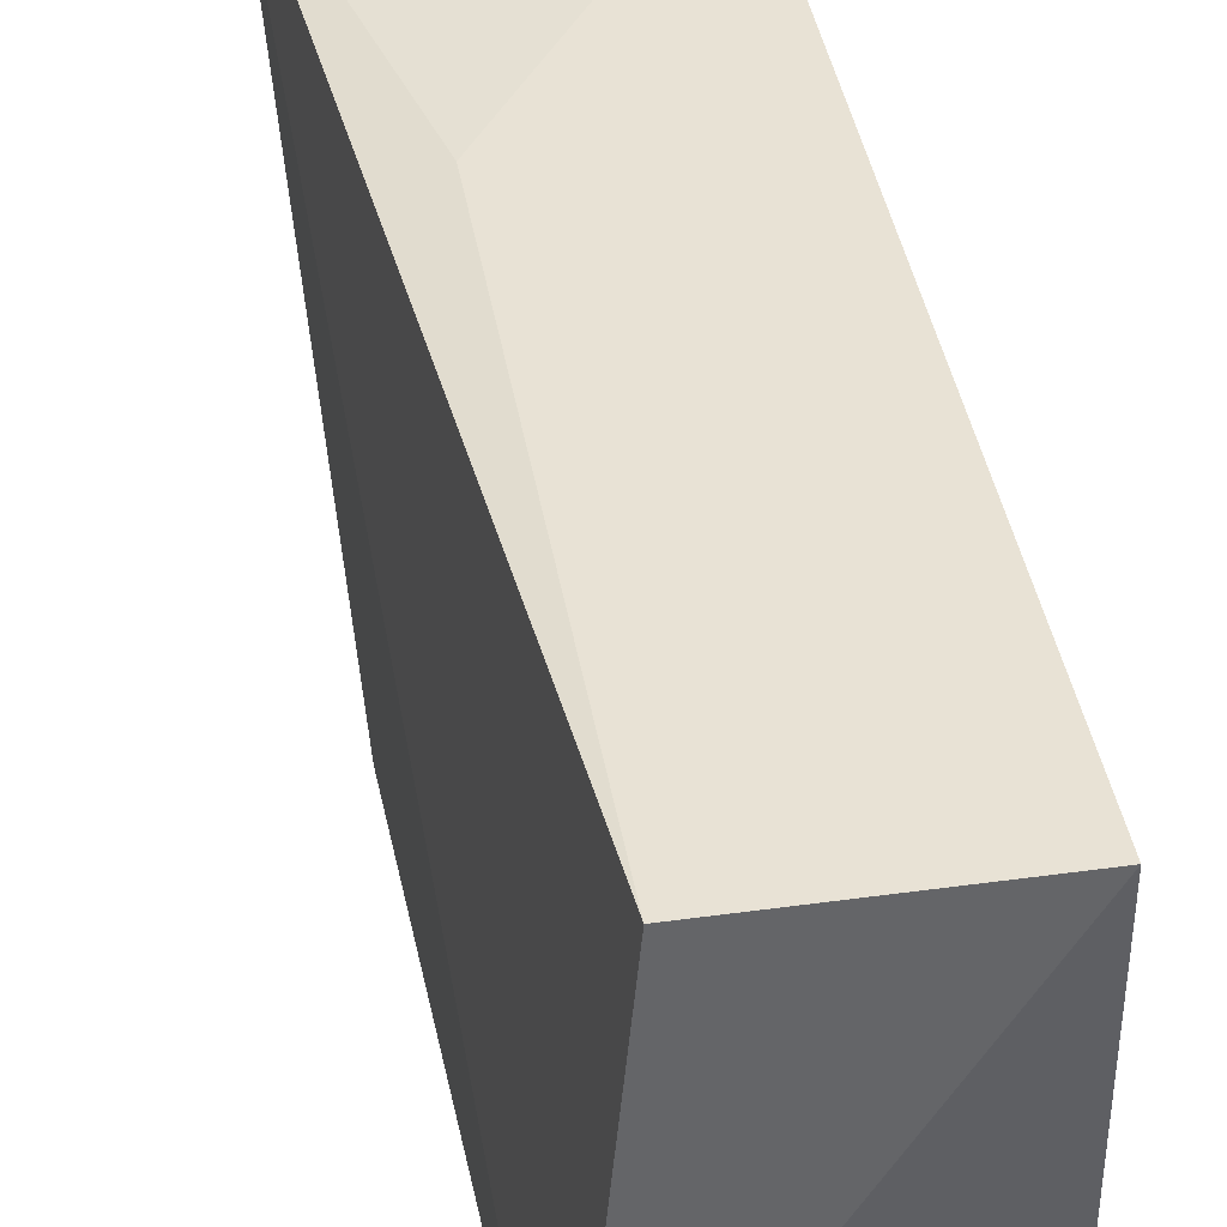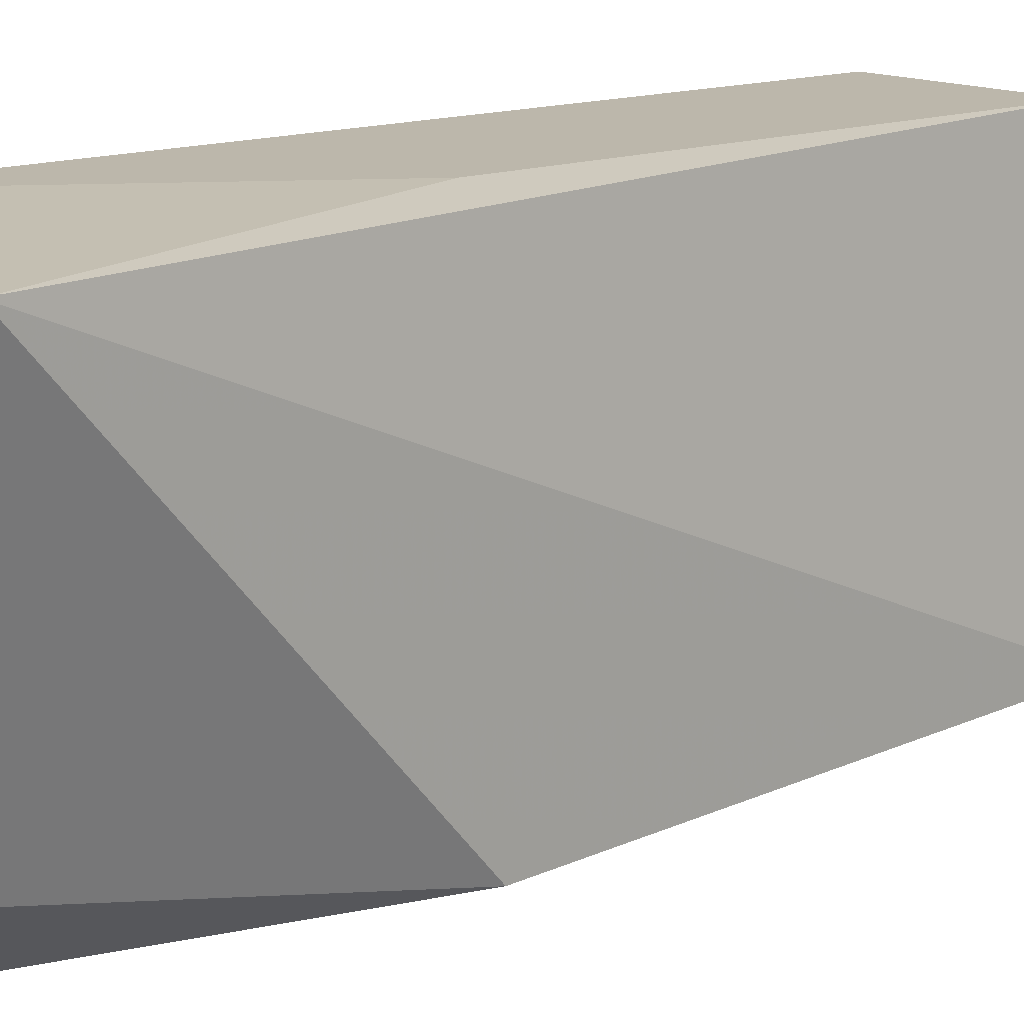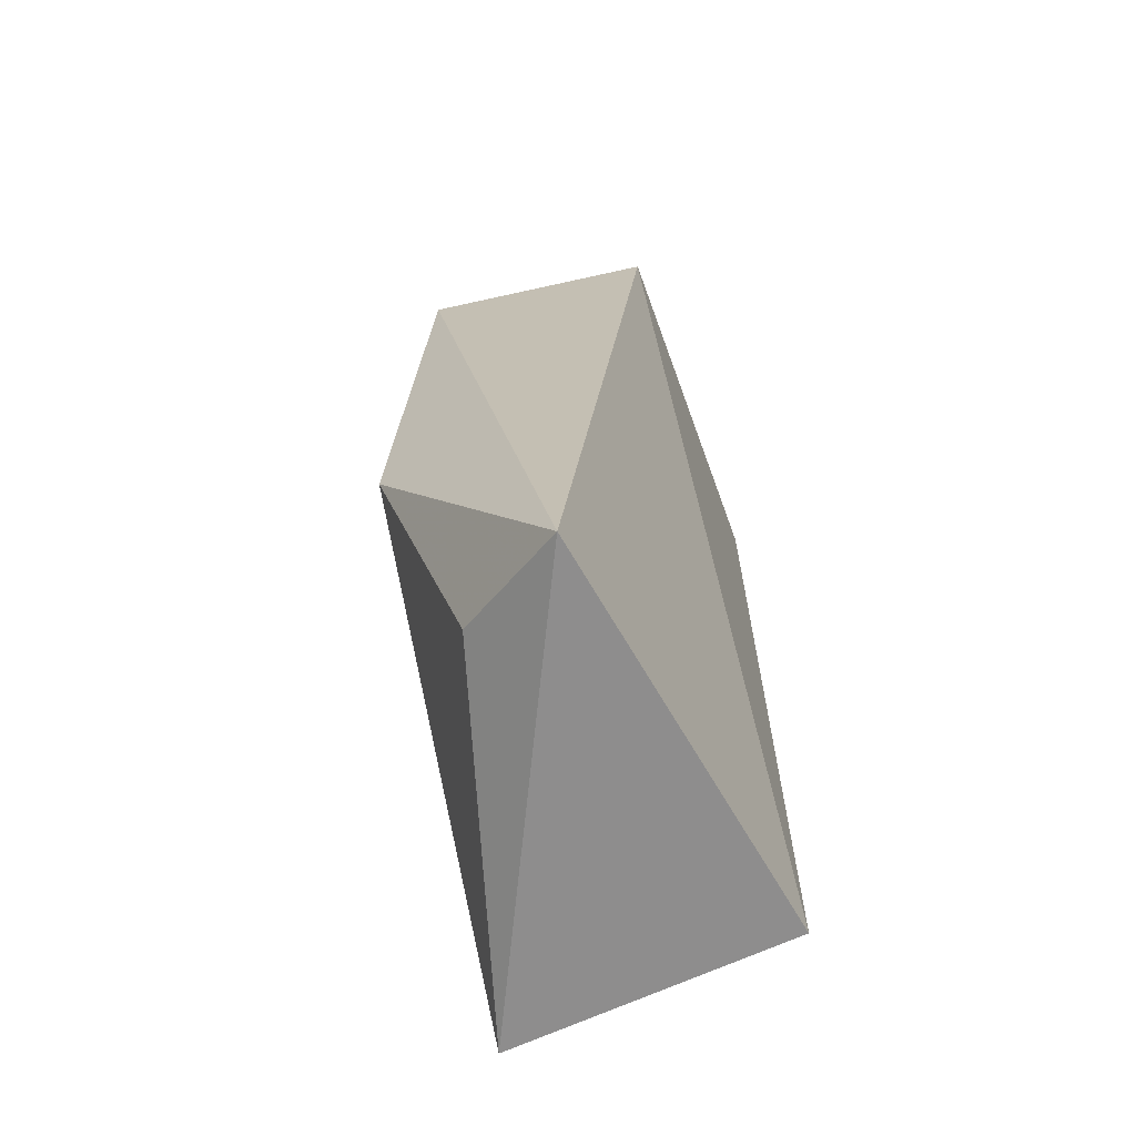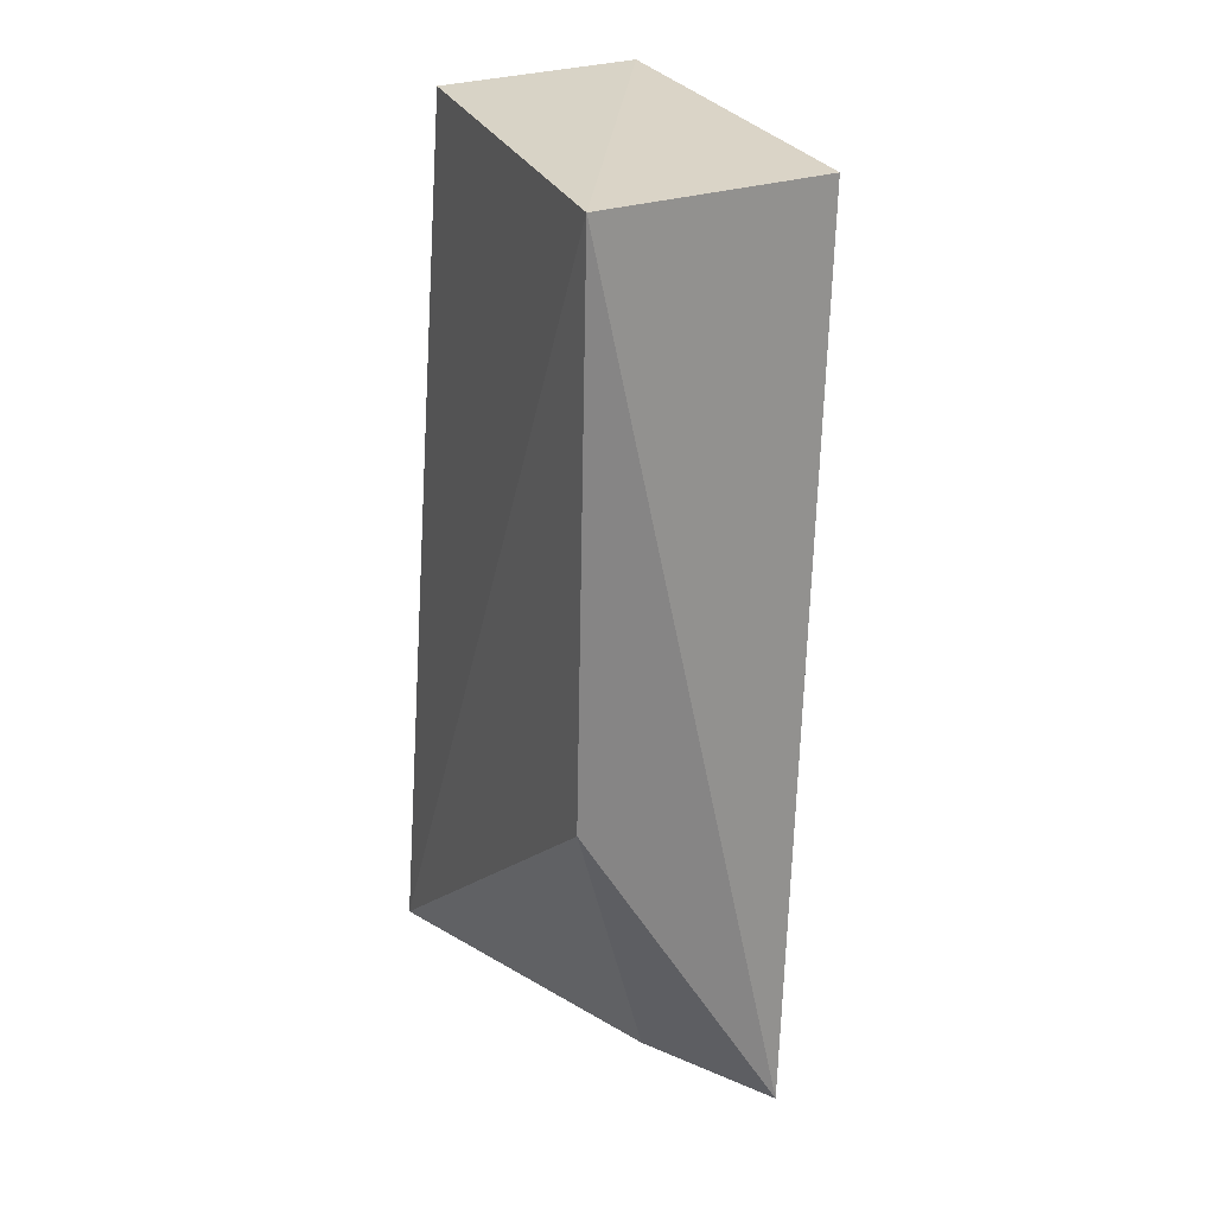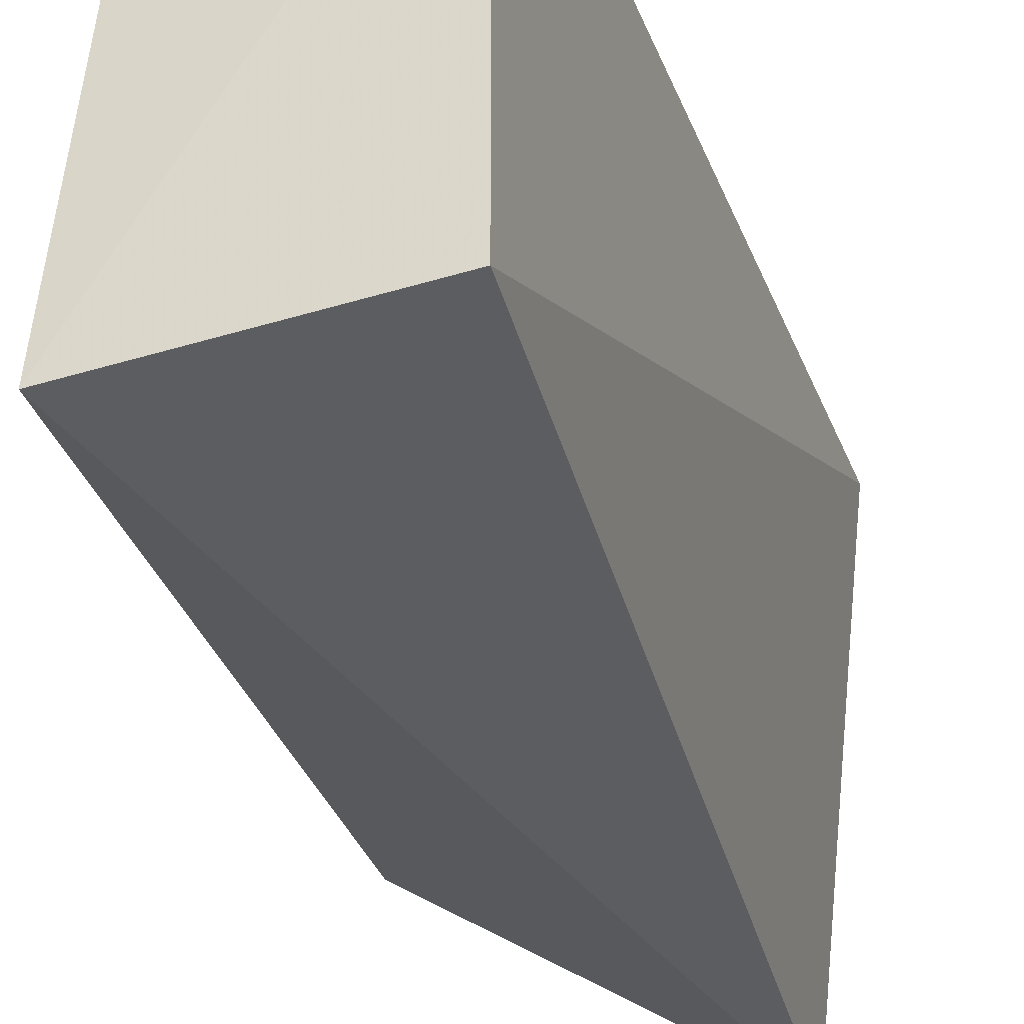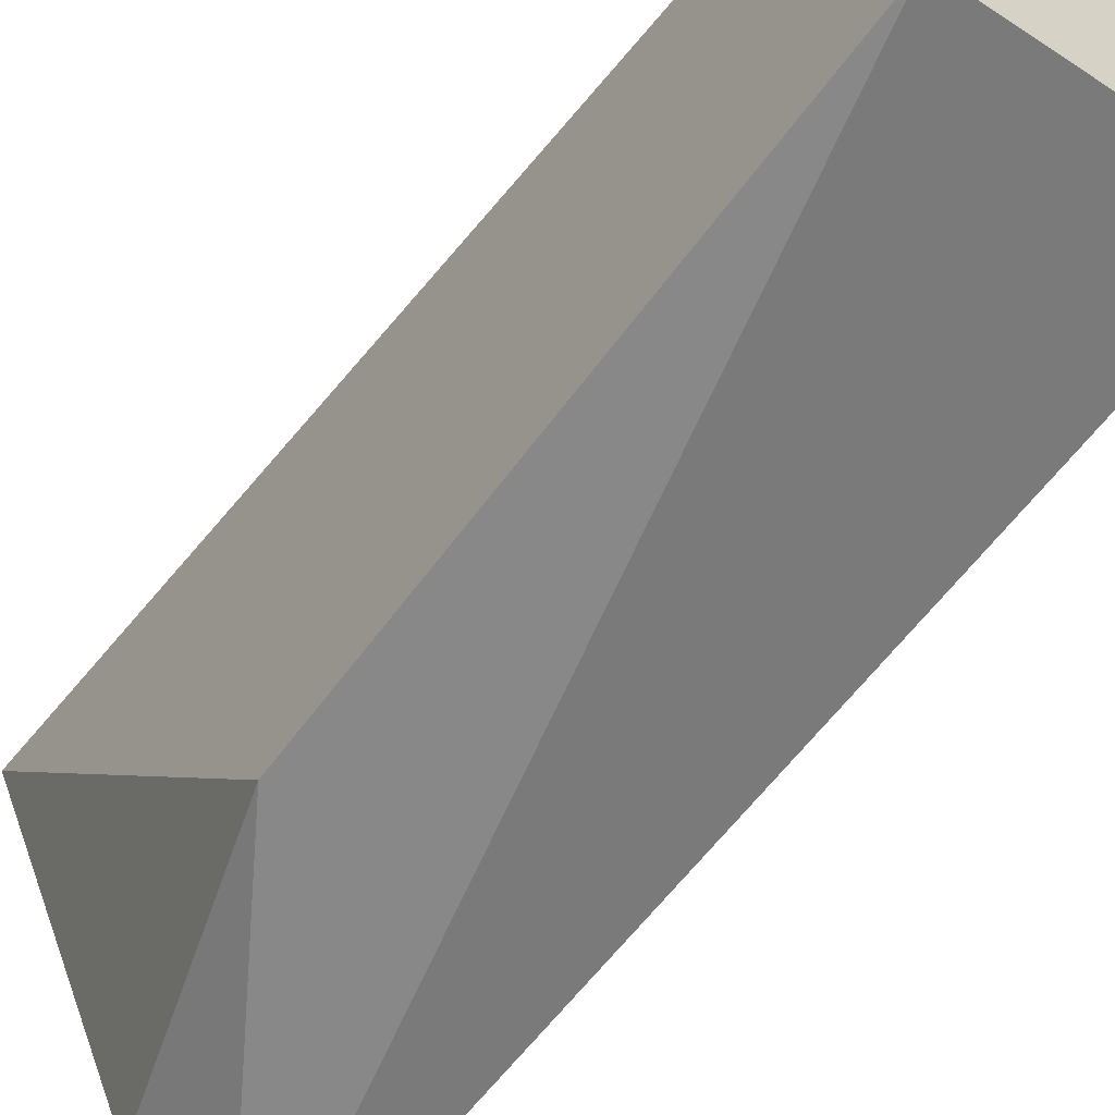
<metadata>
{"format":"obj","ext":"obj","renderer":"f3d","projection":"perspective","resolution":1024,"background":"white","views":[{"elev":40.7,"azim":-9.6,"up":"+Y"},{"elev":14.5,"azim":-130.3,"up":"+Y"},{"elev":-65.5,"azim":19.9,"up":"+Z"},{"elev":29.6,"azim":-25.8,"up":"+Z"},{"elev":-31.2,"azim":18.6,"up":"+Y"},{"elev":-57.6,"azim":-33.8,"up":"+Y"}]}
</metadata>
<code>
v -0.1561 -0.1765 0.1439
v -0.1858 -0.2126 -0.2601
v -0.1561 -0.009881 -0.2348
v -0.247 -0.009881 0.1439
v -0.264 -0.1888 0.149
v -0.2811 -0.01627 -0.2617
v -0.1561 -0.009881 0.1439
v -0.247 -0.009881 -0.09848
v -0.2723 -0.1948 -0.1041
v -0.2345 -0.1785 -0.2366
f 1 2 3
f 5 2 1
f 6 3 2
f 6 5 4
f 7 1 3
f 7 3 4
f 7 5 1
f 7 4 5
f 8 6 4
f 8 4 3
f 8 3 6
f 9 2 5
f 9 5 6
f 10 9 6
f 10 6 2
f 10 2 9

</code>
